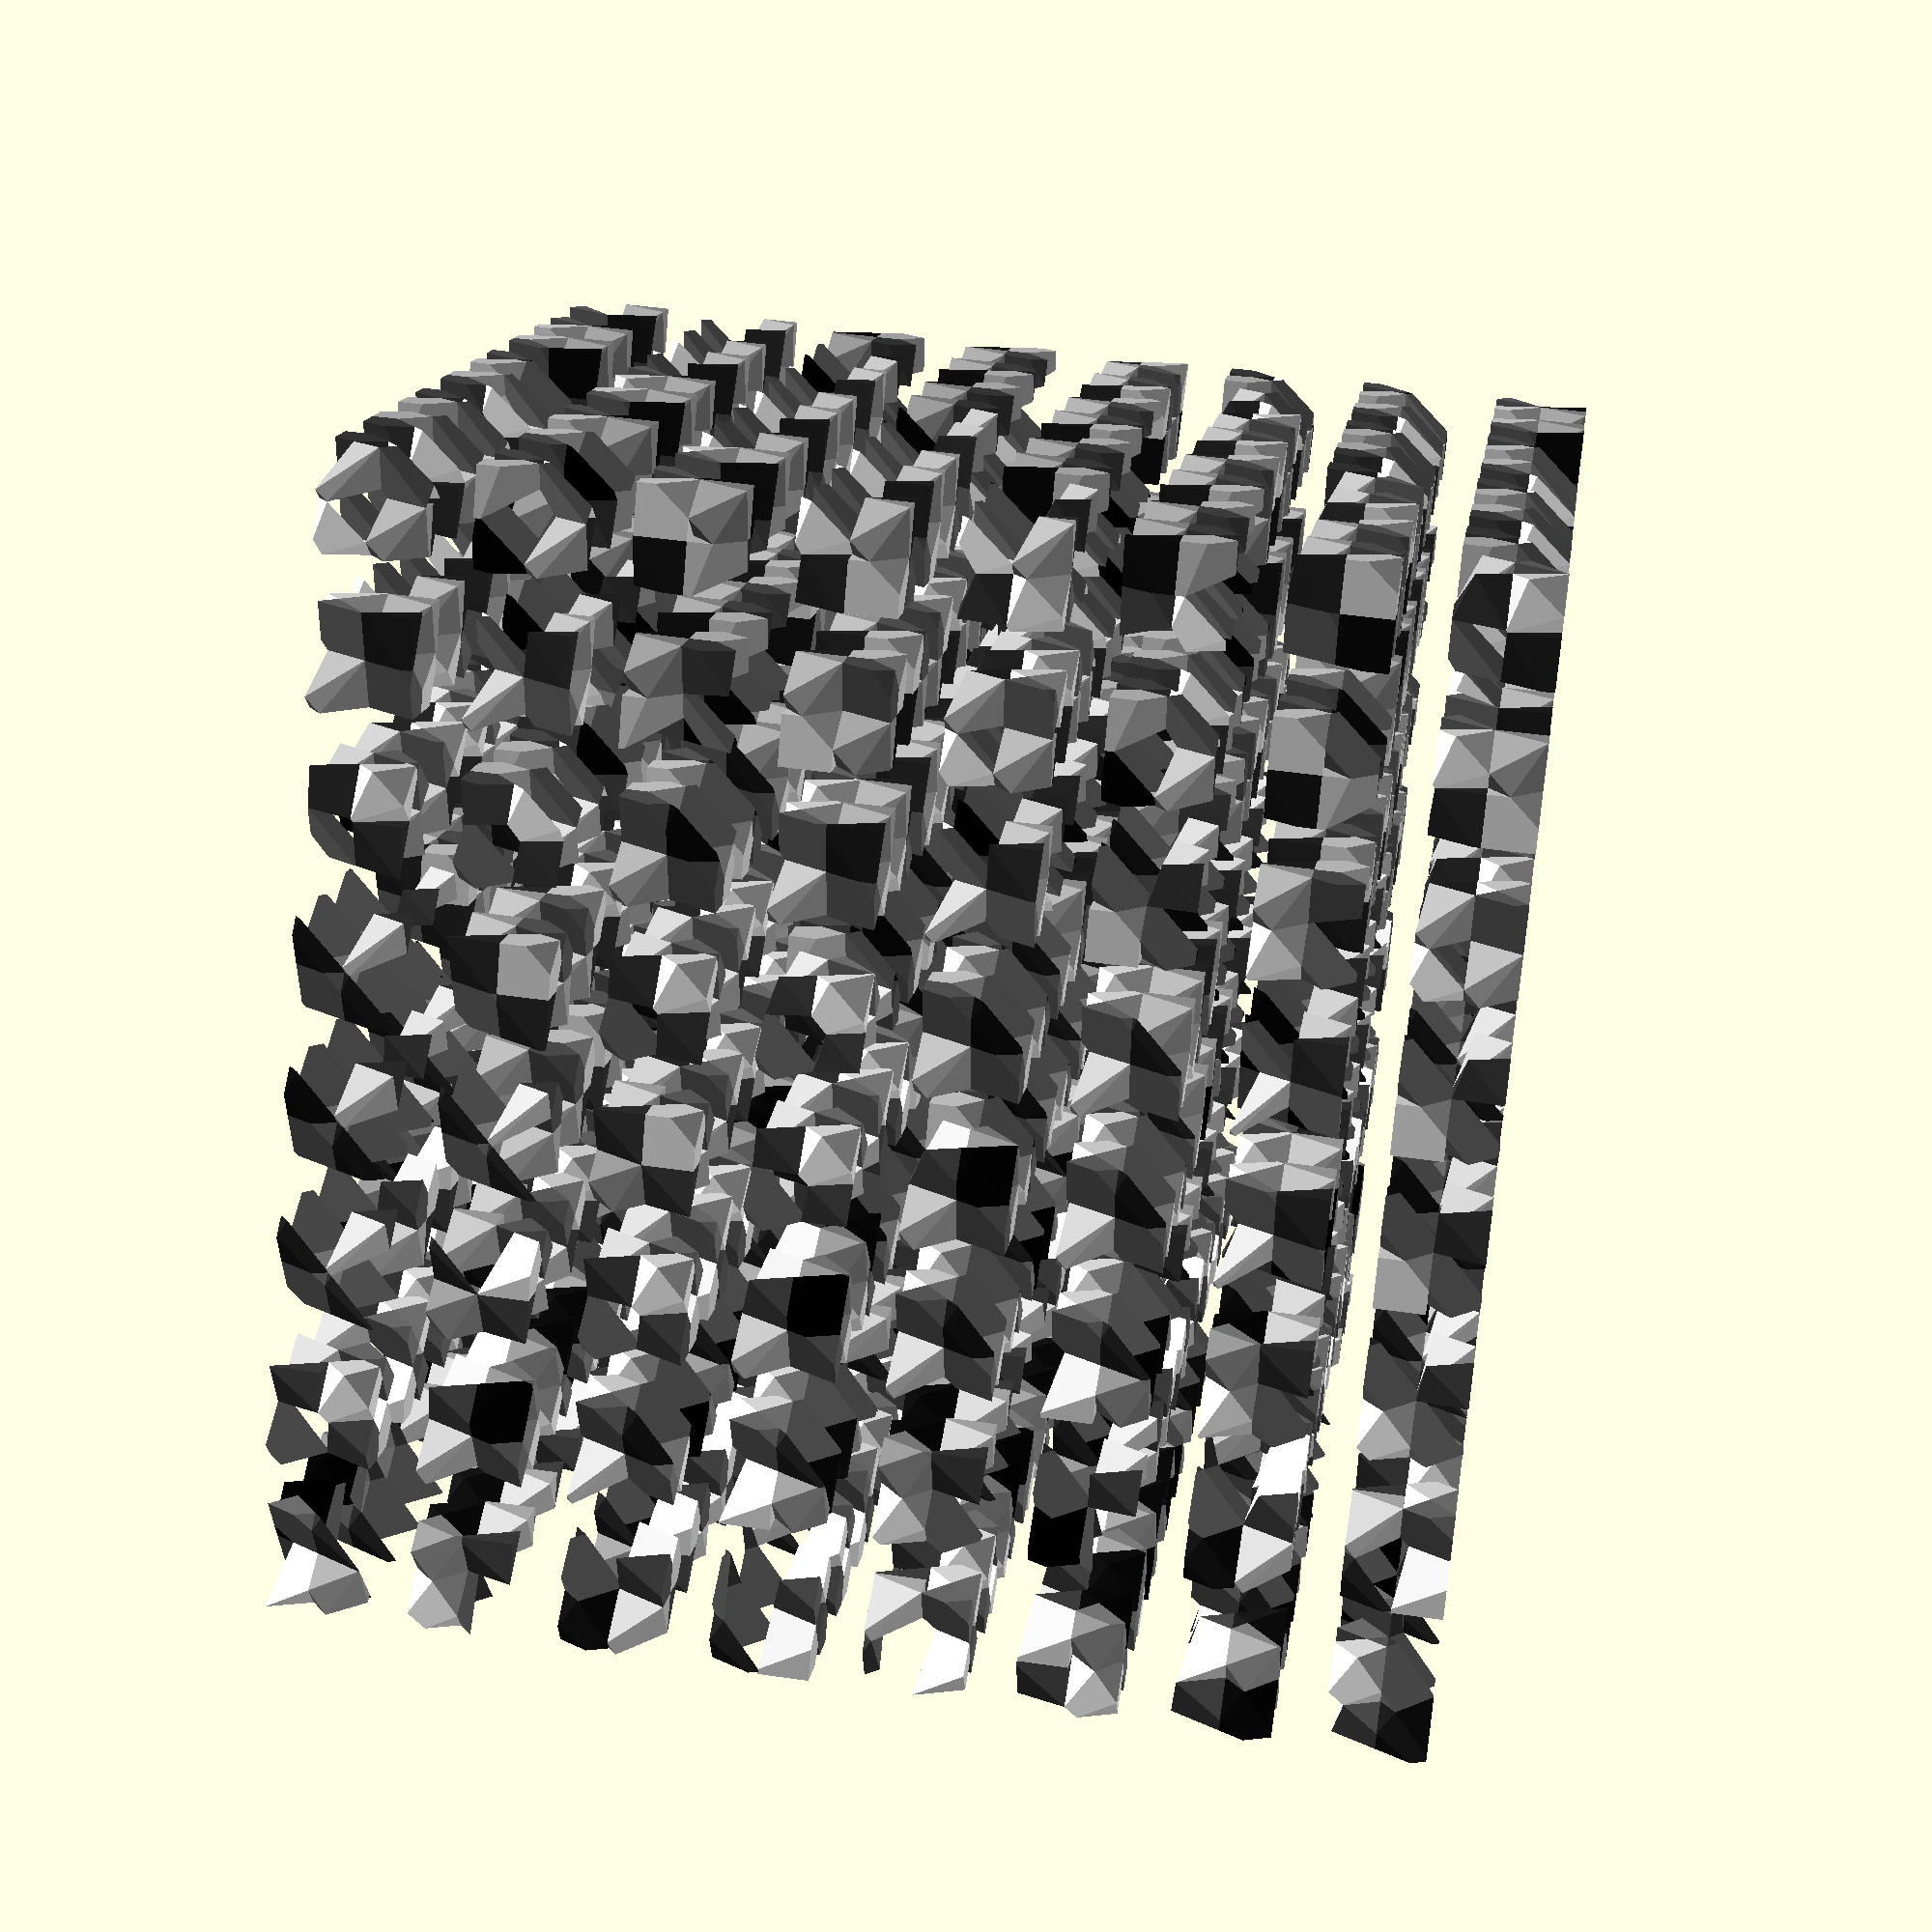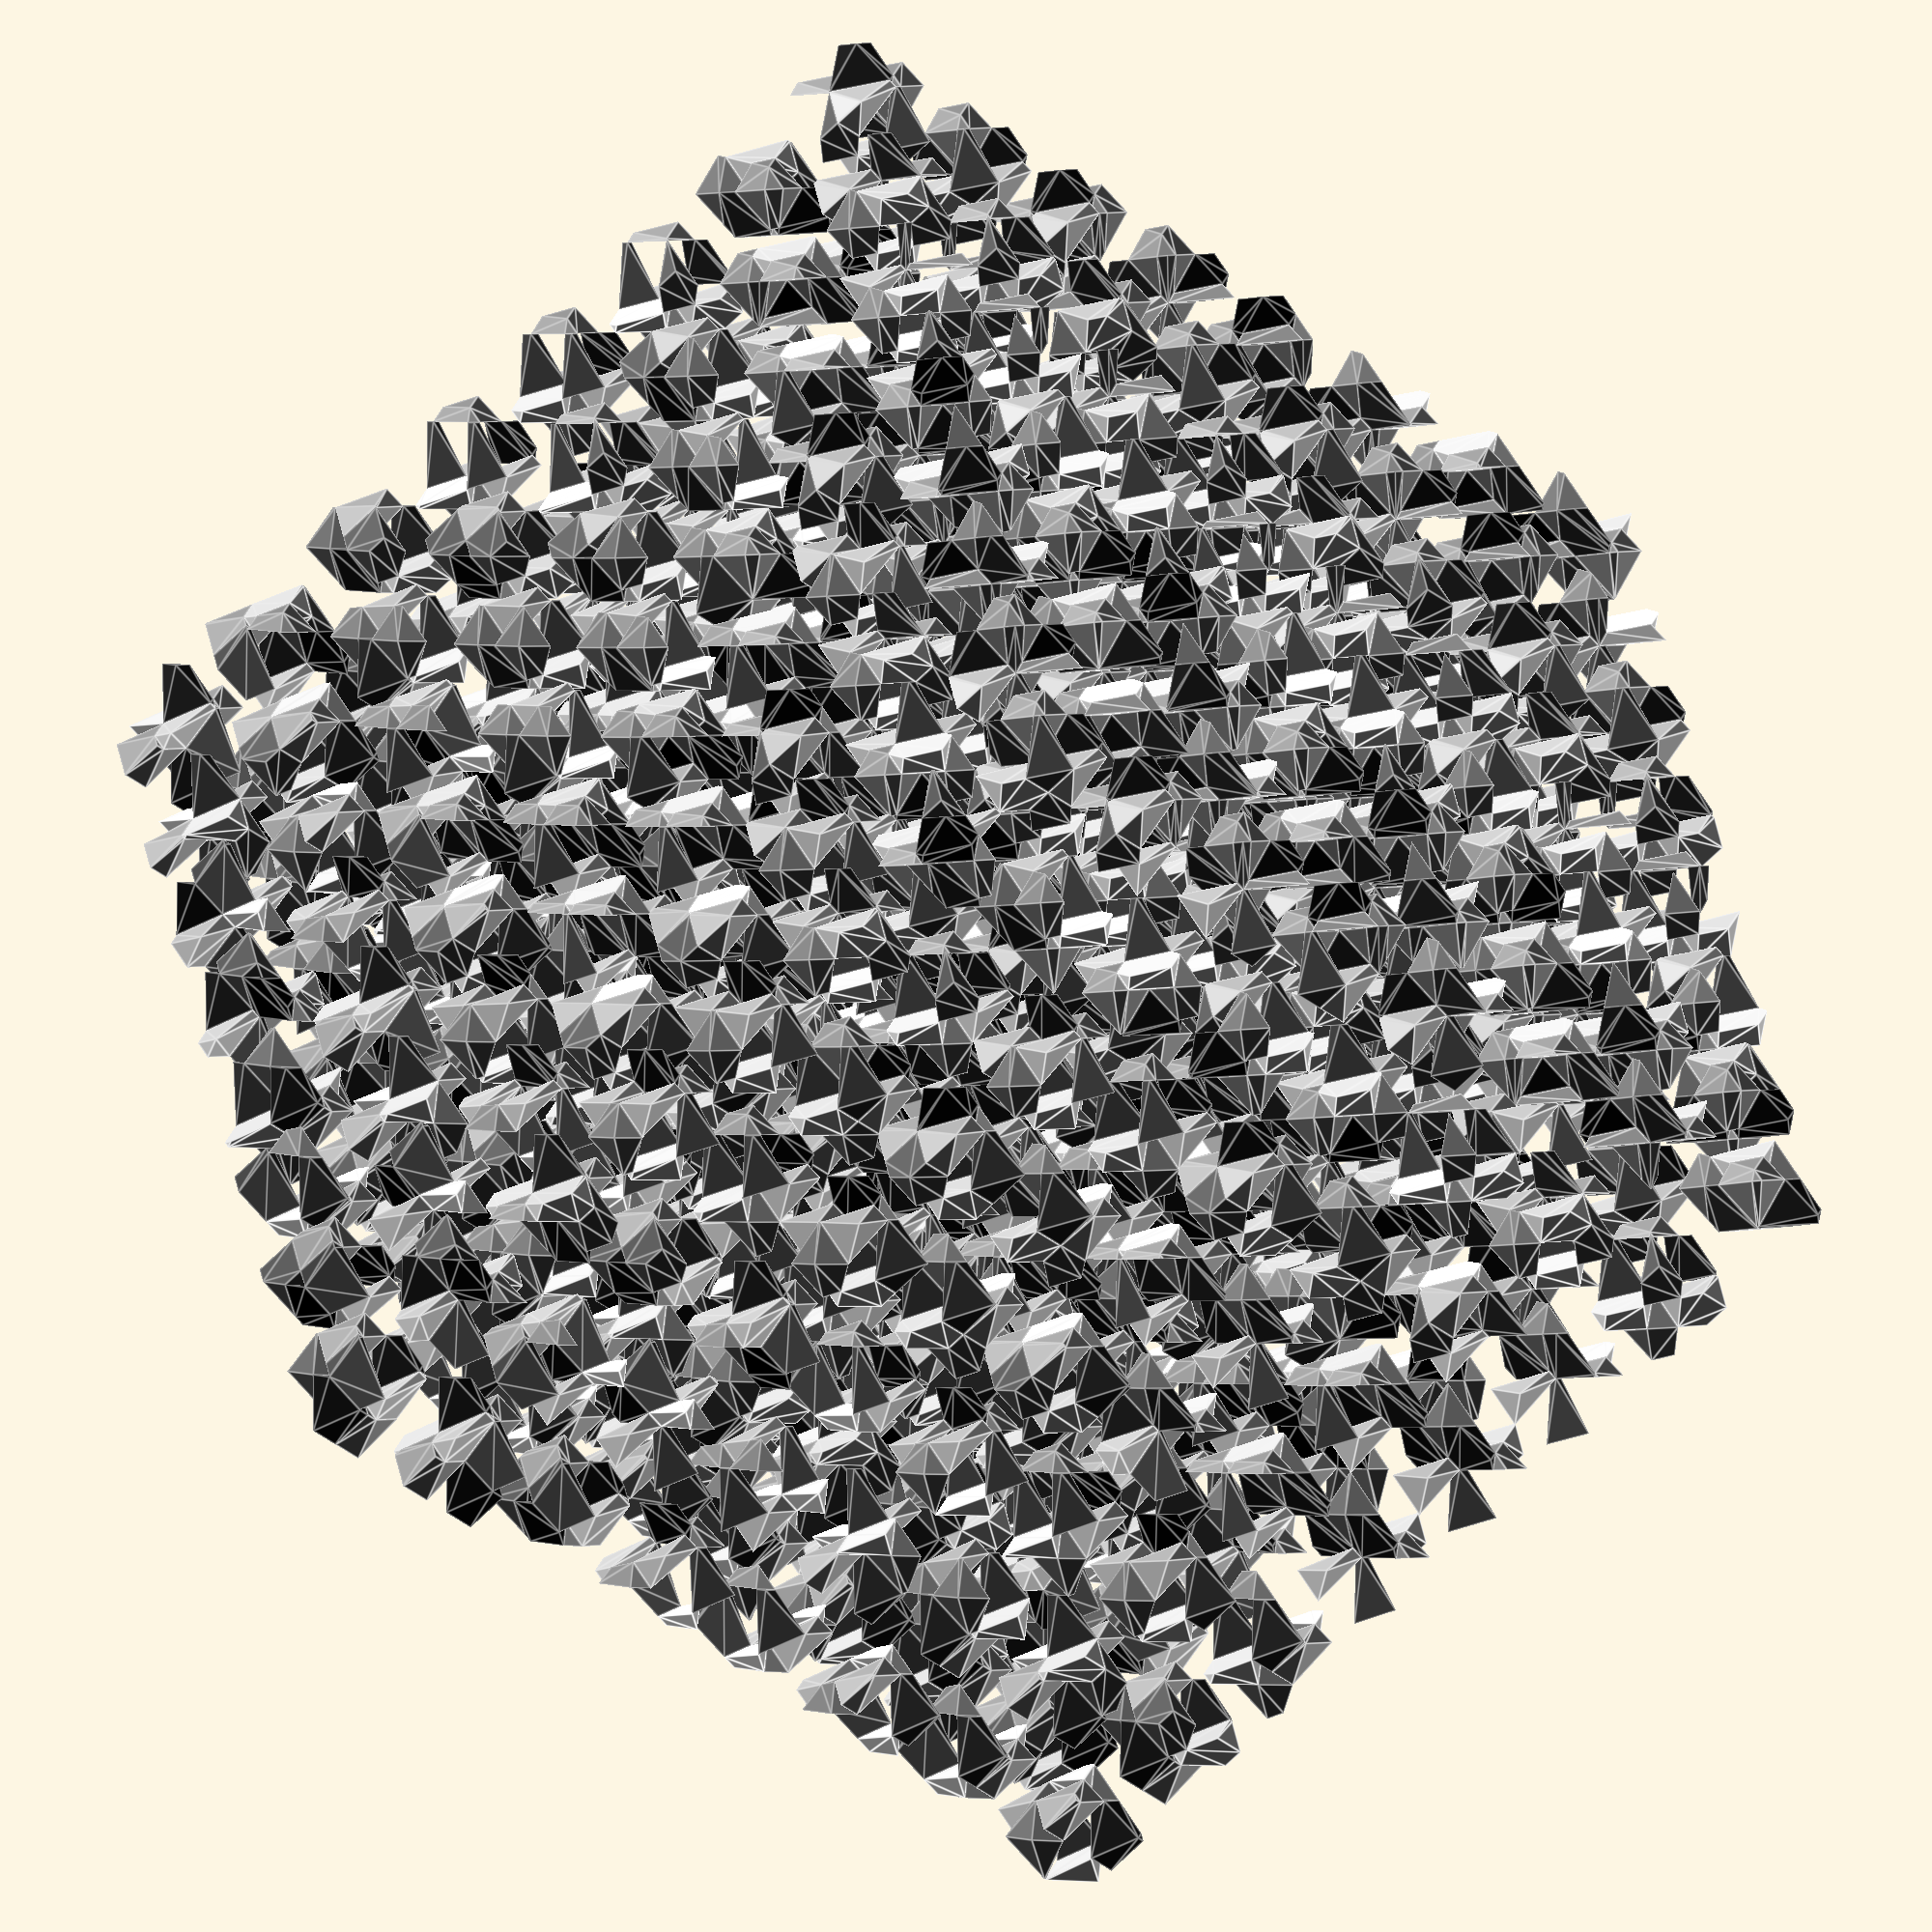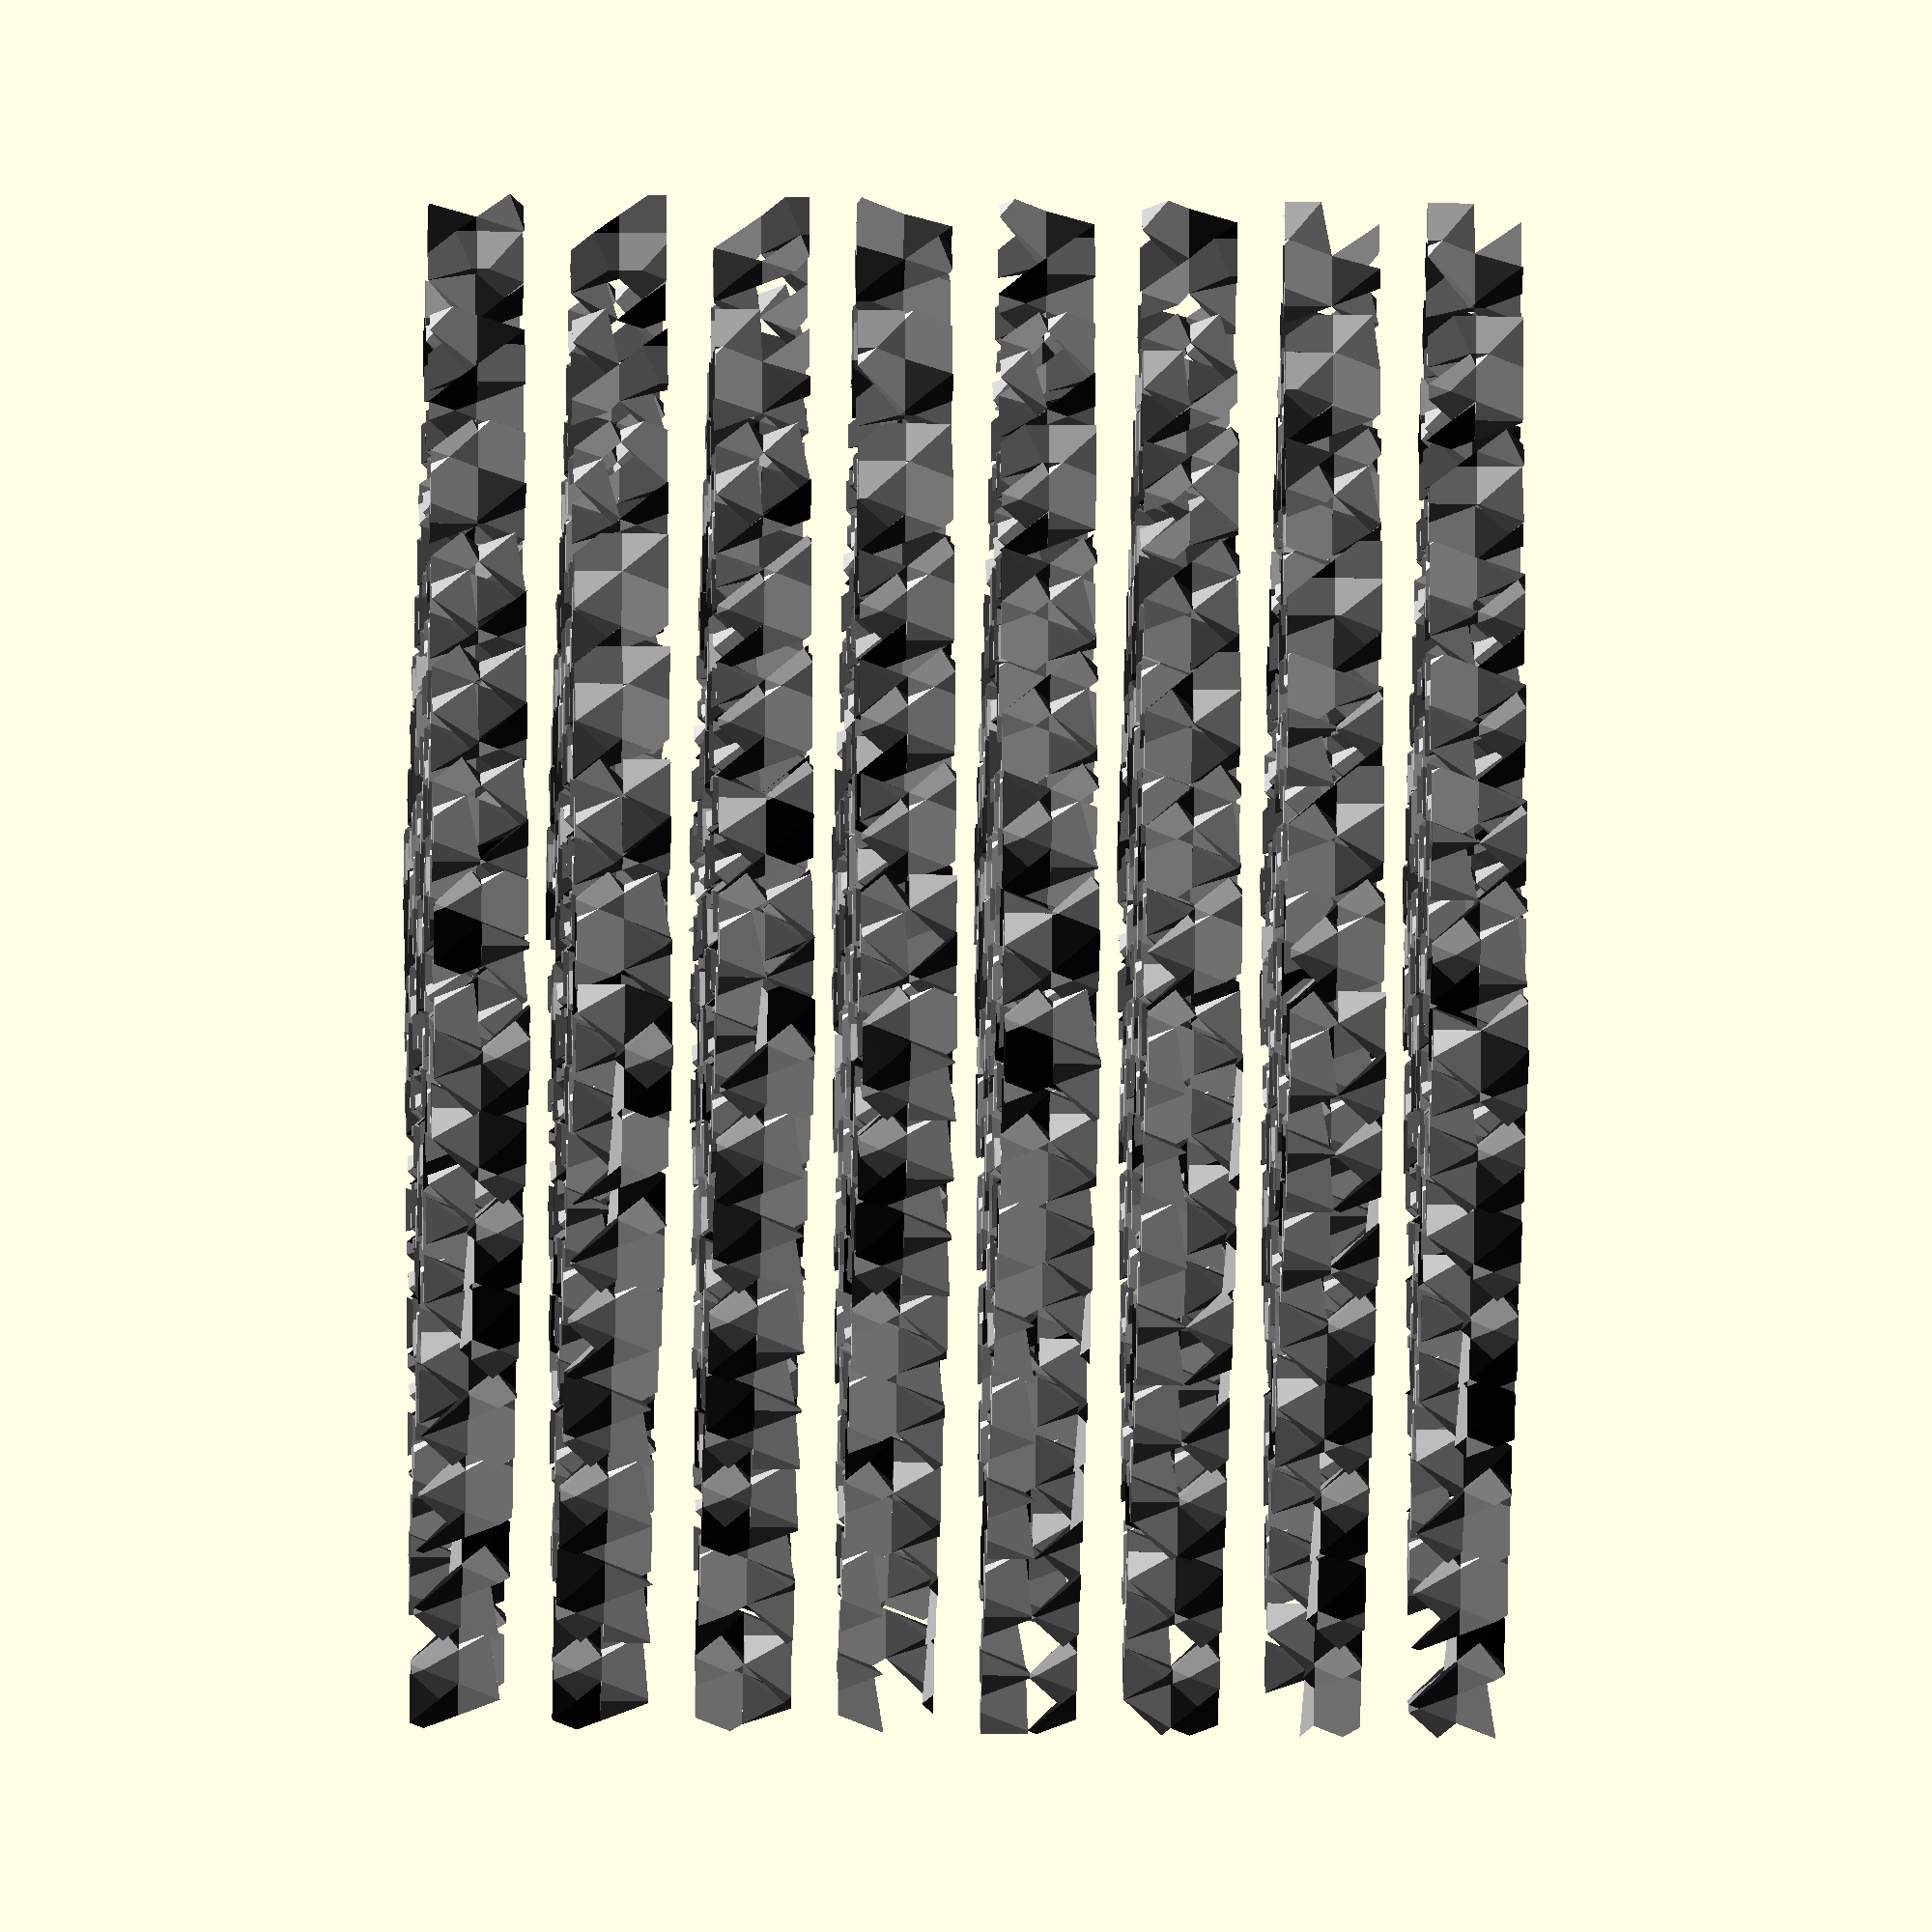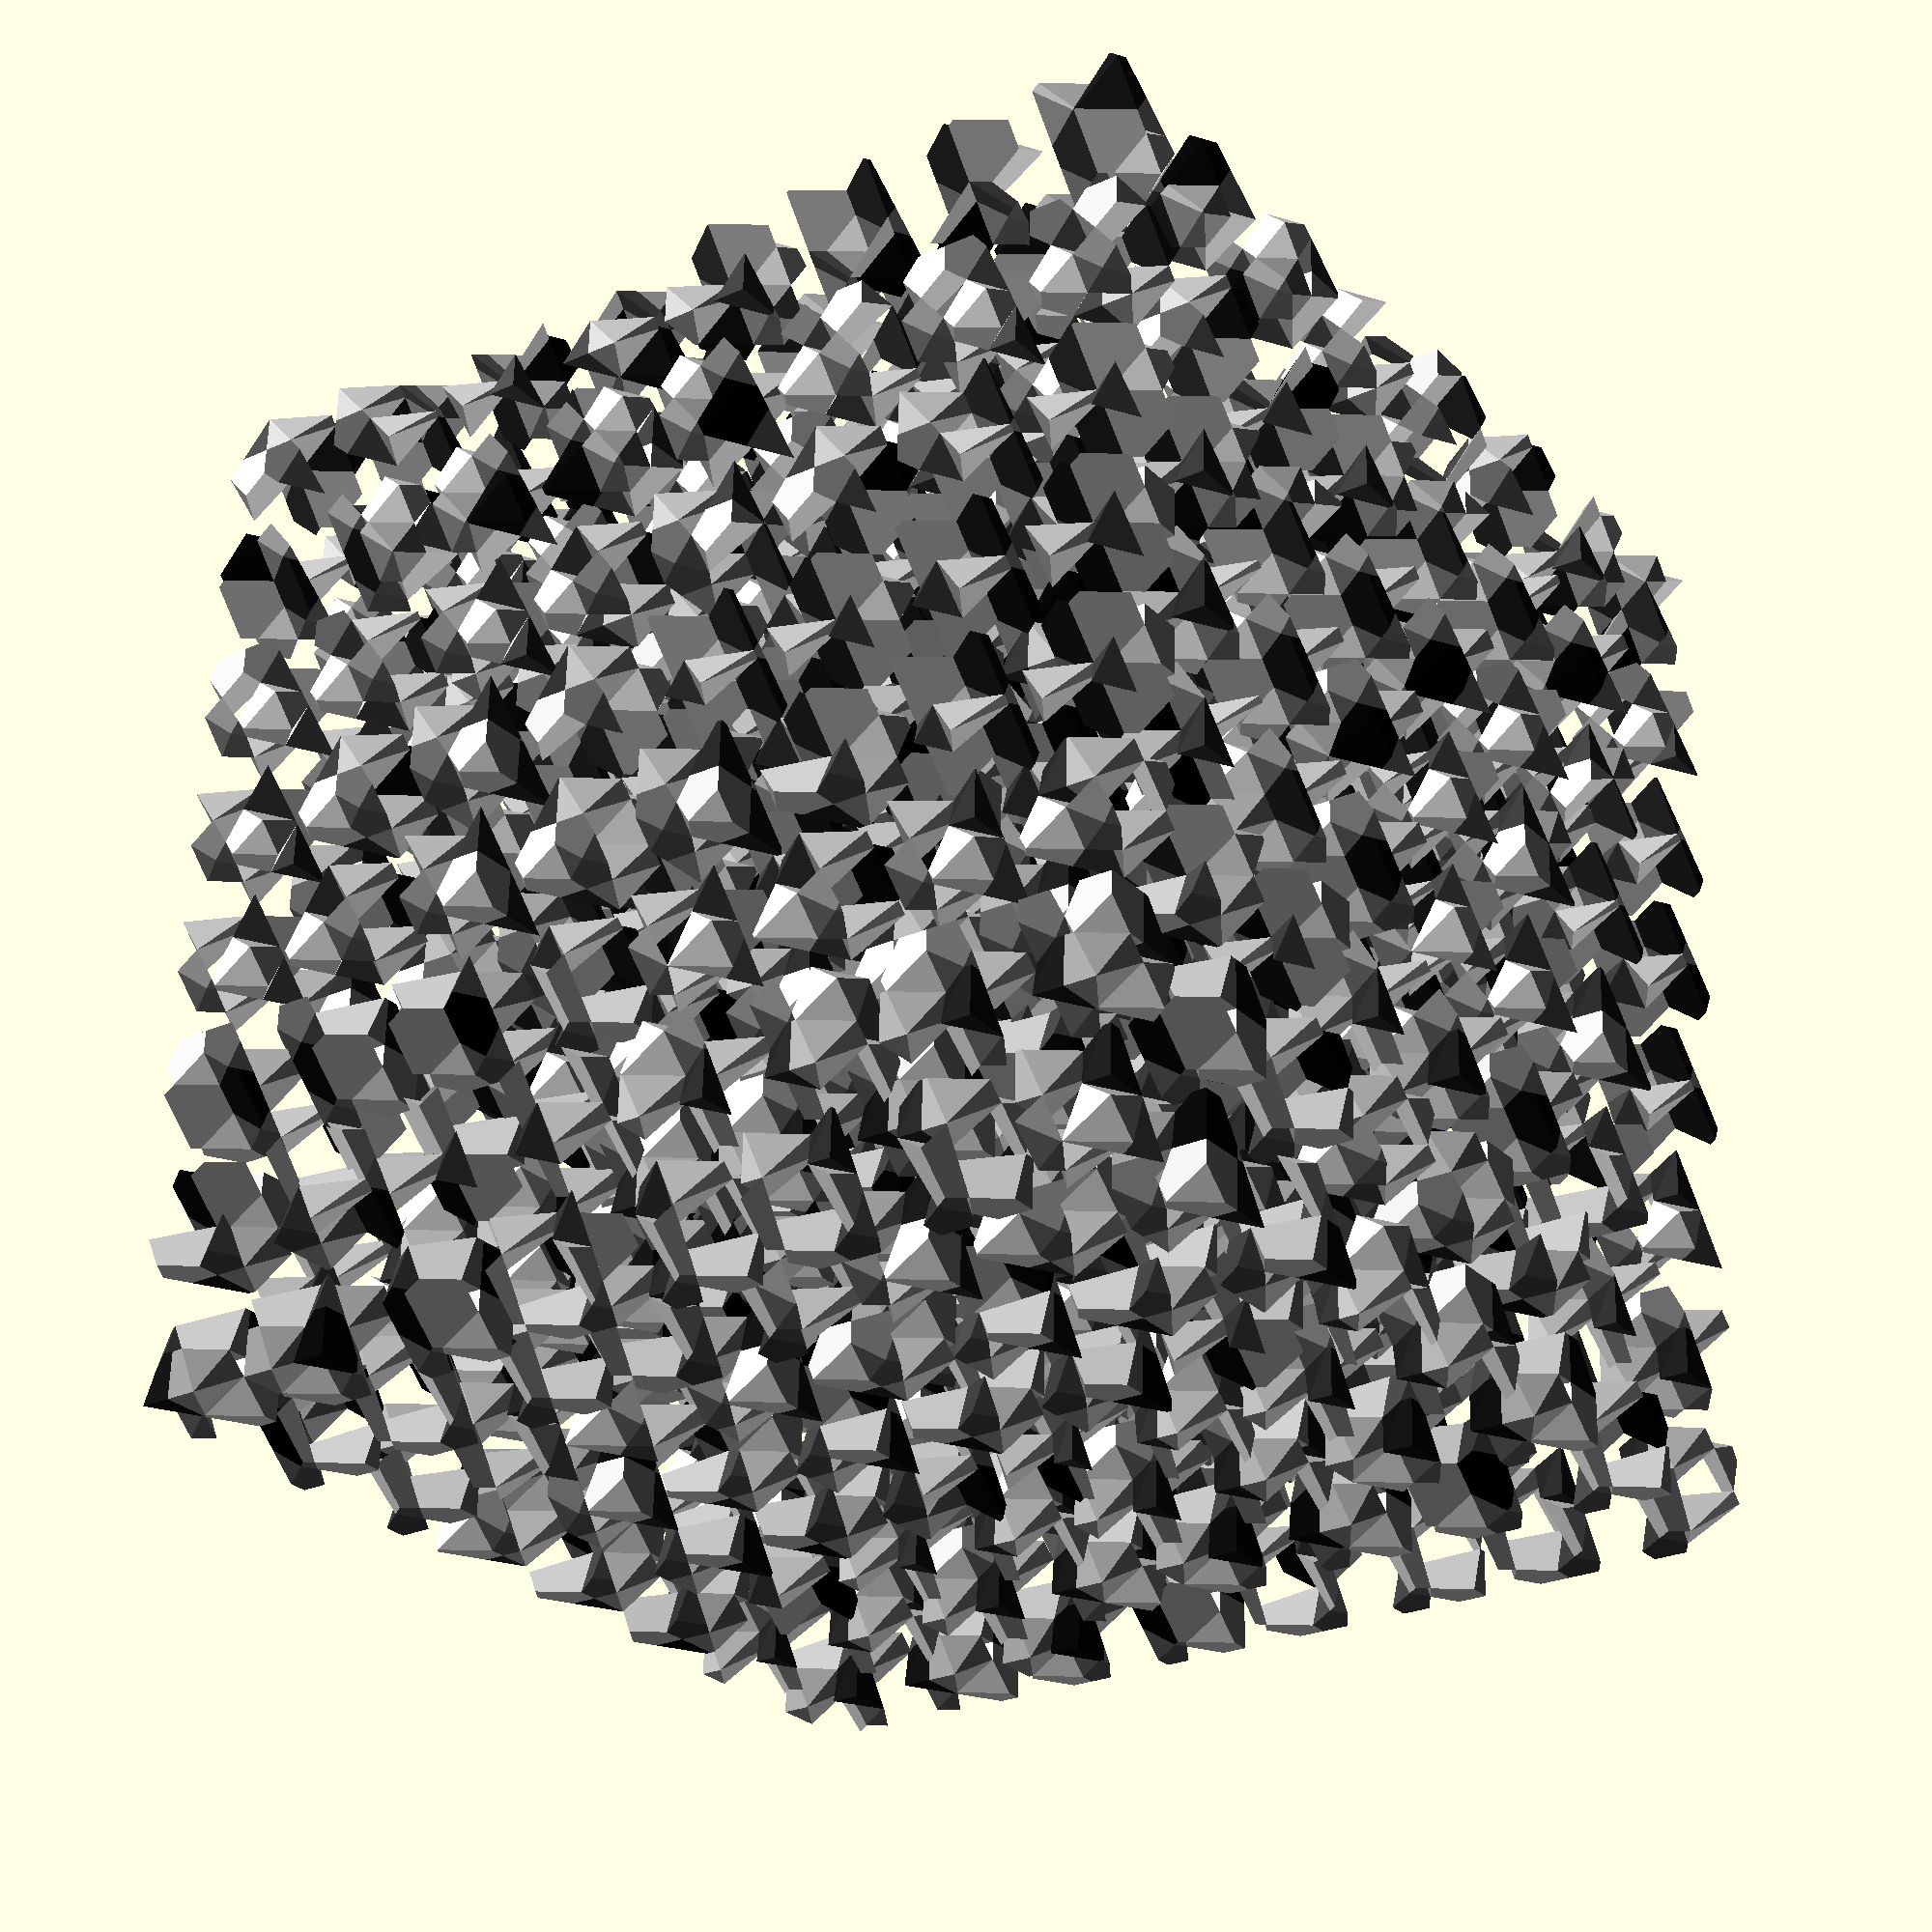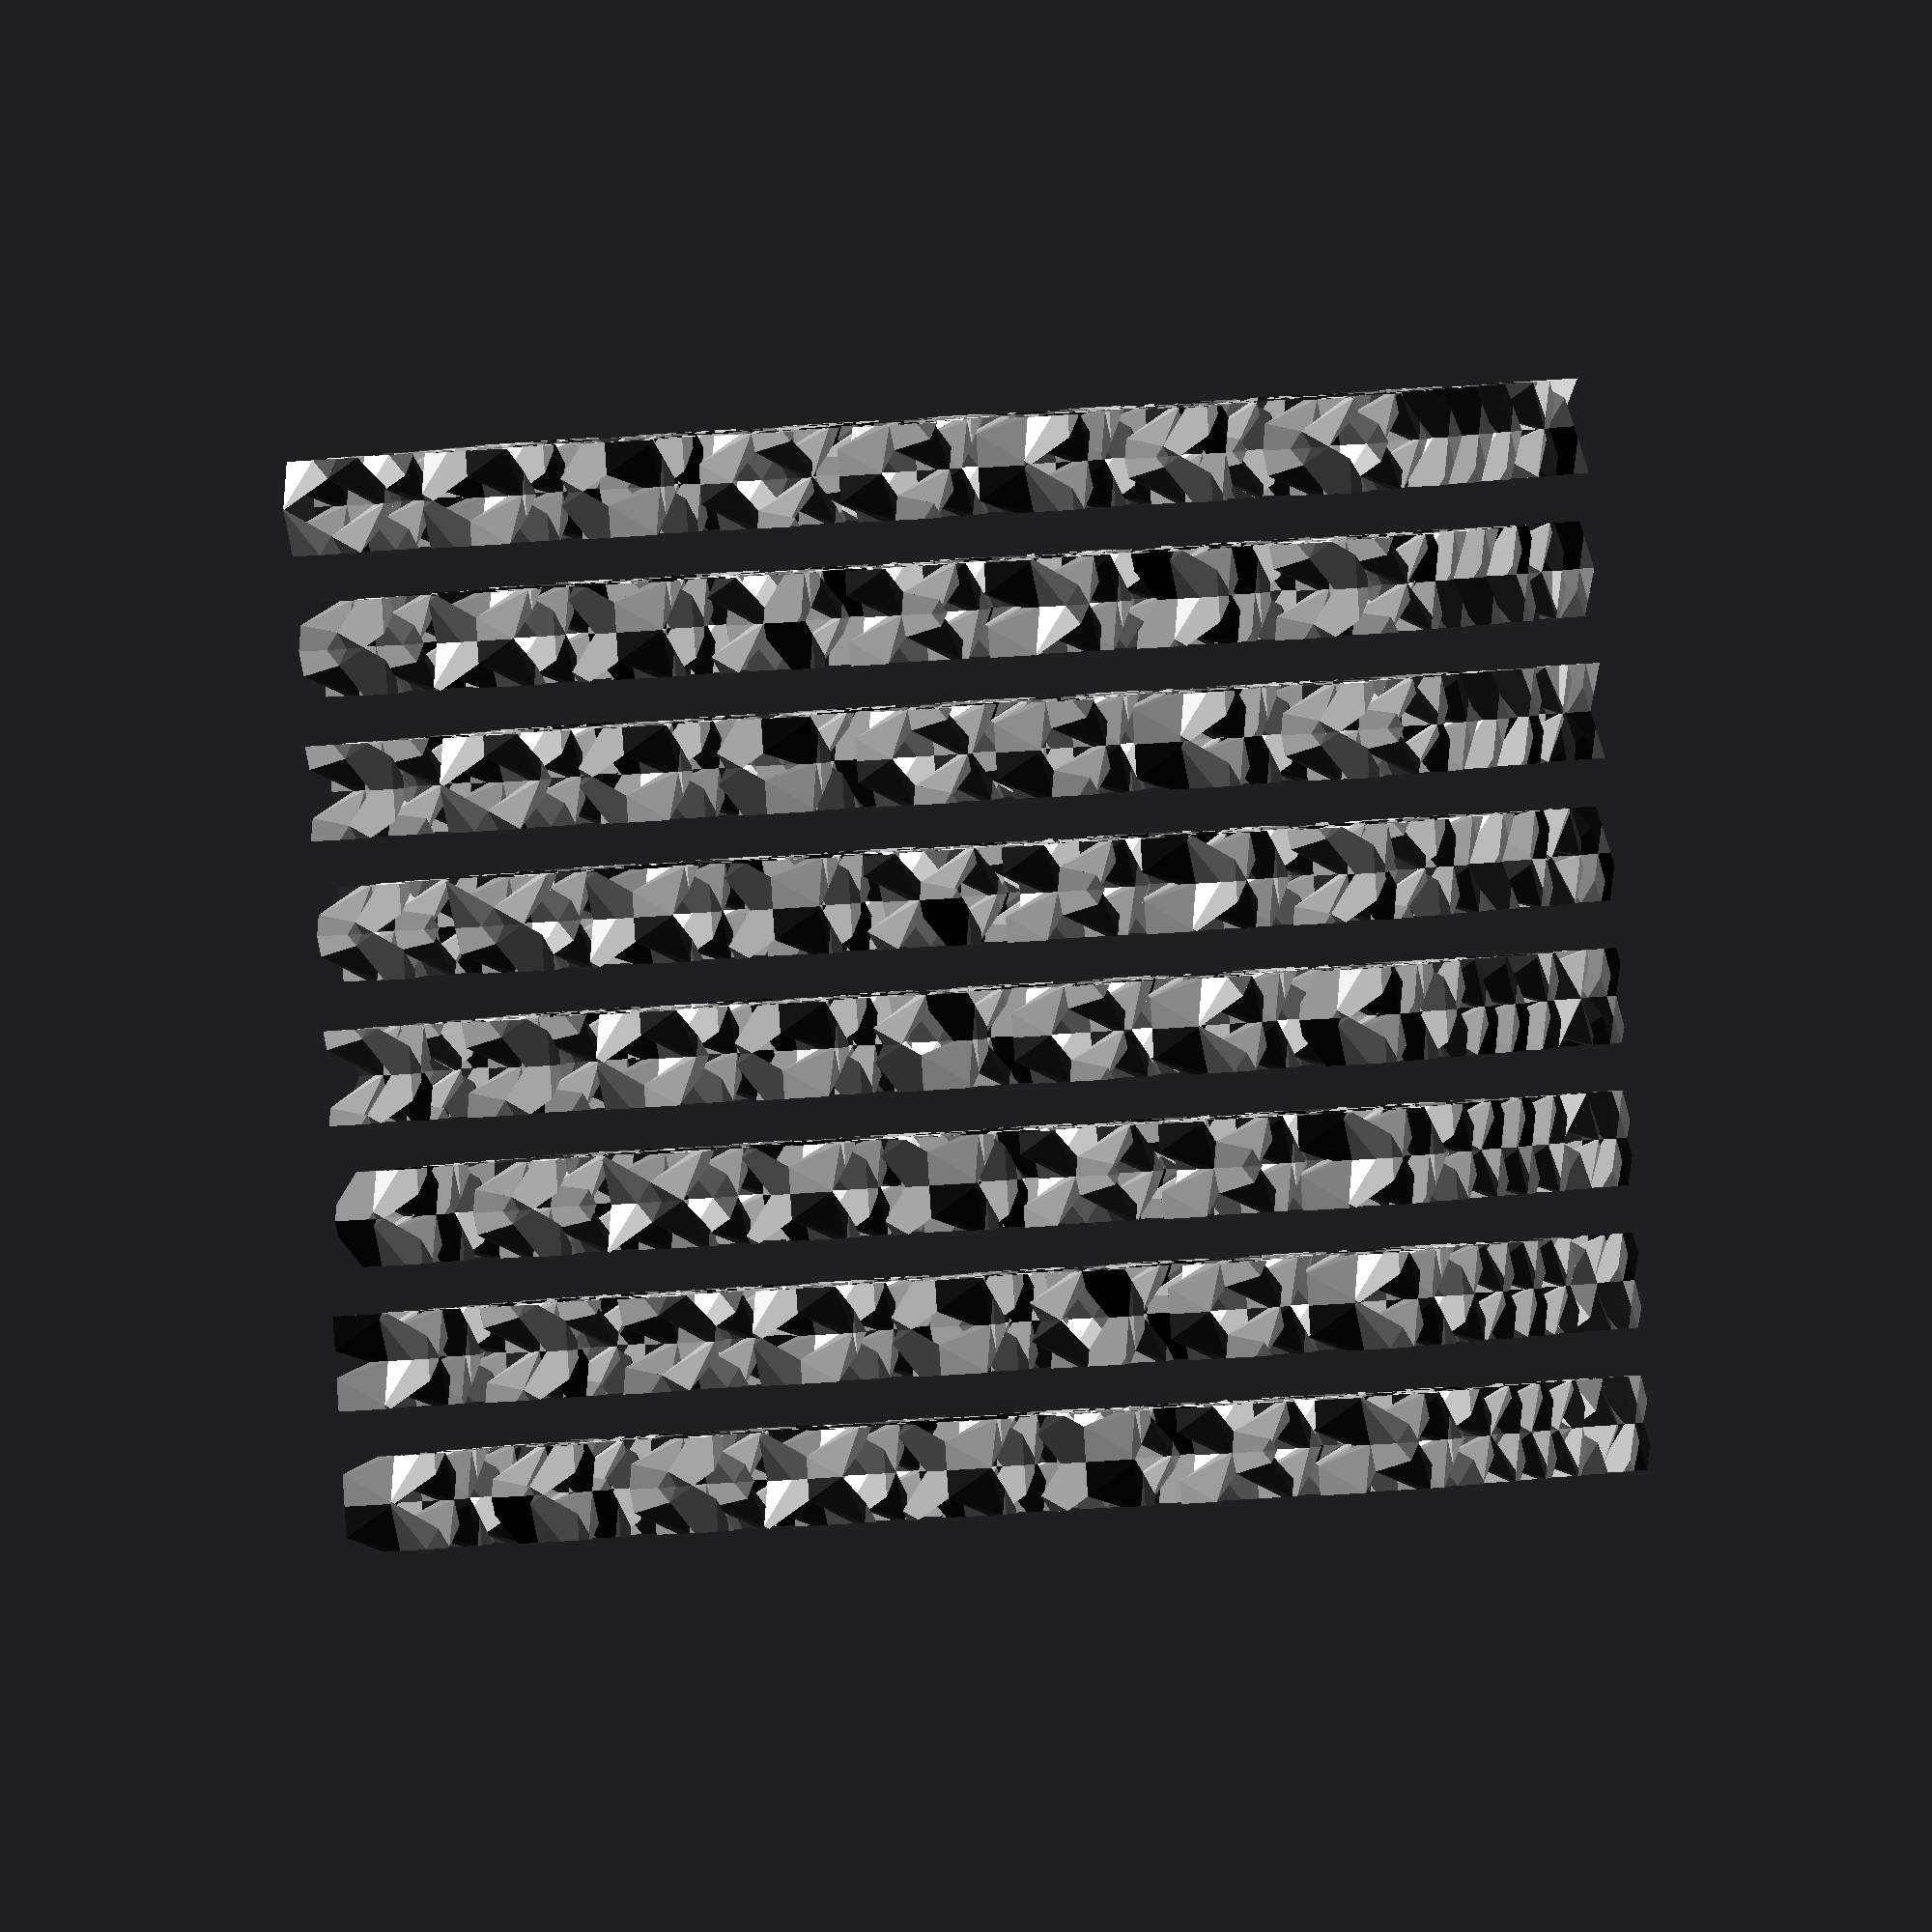
<openscad>
/*
SomeBalls.scad
Public Domain Code
Based on Metaballs By: William A Adams 	4 June 2011

This code is a simplified implementation of the 'metaball' and uses "Marching Cubes" to register the isosurface which is the interaction of the various balls. All Cubes are tested and a joint hull is generated of each corner that lies inside the threshold  of the metaball 



*/
Resolution =100;//[5:5:50]
MinSubdivisions=4;//[2:1:10] 
// Smaller number larger blob
Thresh1 = 0.3;// [1.5:0.01:2.5]
Diagnostic=false;
Oversize=-0.3;
// List Format [[x,y,z,r],[x,y,z,r]]
//MyBallList=[[50, 50, 50, -11],[25, 5, 5, 35],[95, 5, 75, 45],[-35, 5, 75, 55]];//Threshold = 1.95
MyBallList=[ for(i=[0:4])Lotto(i)];

DrawMetaballs(MyBallList,Thresh1);
//color(rndc())for(i=[0:8]){translate([rands(0, 125, 1)[0],rands(15, 30, 1)[0],rands(15, 35, 1)[0]])rotate([0,90,0])sphere(20,$fn=12);}


module DrawMetaballs(BallList,Threshold) {

 
// boundary plus some extra
size=2;
DrawSubMetaballs(  0.375,-24,-24,-24,25);



 }
module DrawSubMetaballs(  Threshold,x,y,z,Size,i=0) {    
  //  echo(i,Size);

suma = Sweetnoise (x, y, z);
sumb = Sweetnoise (x + Size, y, z );
sumc = Sweetnoise (x, y + Size, z);
sumd = Sweetnoise (x + Size, y + Size, z);
sume = Sweetnoise (x, y, z + Size);
sumf = Sweetnoise (x + Size, y, z + Size);
sumg = Sweetnoise (x, y + Size, z + Size);
sumh = Sweetnoise (x + Size, y + Size, z + Size);
sumcolor =[abs(suma)%1,abs(suma)%1,abs(suma)%1];





// test for empty and full Cubes
 if (Size>pow(Resolution, MinSubdivisions)||i<MinSubdivisions) { 
    h=floor(Size*0.5)  ;
    DrawSubMetaballs(  Threshold,x,y,z,h,i+1);
    DrawSubMetaballs(  Threshold,x+h,y,z,h,i+1);
    DrawSubMetaballs(  Threshold,x,y+h,z,h,i+1);
    DrawSubMetaballs(  Threshold,x+h,y+h,z,h,i+1);
    
    DrawSubMetaballs(  Threshold,x,y,z+h,h,i+1);
    DrawSubMetaballs(  Threshold,x+h,y,z+h,h,i+1);
    DrawSubMetaballs(  Threshold,x,y+h,z+h,h,i+1);
    DrawSubMetaballs(  Threshold,x+h,y+h,z+h,h,i+1);
    
    }else {
    
if (  suma   >  Threshold && sumb   >  Threshold && sumc   >  Threshold && sumd   >  Threshold && sume   >  Threshold && sumf   >  Threshold && sumg   >  Threshold && sumh   >  Threshold) {if (Diagnostic){translate([x, y, z]) %cube(Size);}} 
else if ( suma    <= Threshold && sumb    <= Threshold && sumc    <= Threshold && sumd    <= Threshold && sume    <= Threshold && sumf    <= Threshold && sumg    <= Threshold && sumh    <= Threshold) {
translate([x, y, z])  color(sumcolor) cube(Size);} 


else if(Size>Resolution){ 
    h=floor(Size*0.5)  ;
    DrawSubMetaballs(  Threshold,x,y,z,h,i+1);
    DrawSubMetaballs(  Threshold,x+h,y,z,h,i+1);
    DrawSubMetaballs(  Threshold,x,y+h,z,h,i+1);
    DrawSubMetaballs(  Threshold,x+h,y+h,z,h,i+1);
    
    DrawSubMetaballs(  Threshold,x,y,z+h,h,i+1);
    DrawSubMetaballs(  Threshold,x+h,y,z+h,h,i+1);
    DrawSubMetaballs(  Threshold,x,y+h,z+h,h,i+1);
    DrawSubMetaballs(  Threshold,x+h,y+h,z+h,h,i+1);}
else { 

    // For every corner inside treshold make and mirror a corner piece, hull the lot.
  
    color(sumcolor)hull(){
        // echo(suma);
        sab=inter(suma,sumb,Threshold)*Size;
sac=inter(suma,sumc,Threshold)*Size;
sae=inter(suma,sume,Threshold)*Size;
sba=inter(sumb,suma,Threshold)*Size;
sbd=inter(sumb,sumd,Threshold)*Size;
sbf=inter(sumb,sumf,Threshold)*Size;
sca=inter(sumc,suma,Threshold)*Size;
scd=inter(sumc,sumd,Threshold)*Size;
scg=inter(sumc,sumg,Threshold)*Size;
sdb=inter(sumd,sumb,Threshold)*Size;
sdc=inter(sumd,sumc,Threshold)*Size;
sdh=inter(sumd,sumh,Threshold)*Size;
sea=inter(sume,suma,Threshold)*Size;
seg=inter(sume,sumg,Threshold)*Size;
sef=inter(sume,sumf,Threshold)*Size;
sfh=inter(sumf,sumh,Threshold)*Size;
sfe=inter(sumf,sume,Threshold)*Size;
sfb=inter(sumf,sumb,Threshold)*Size;
sge=inter(sumg,sume,Threshold)*Size;
sgh=inter(sumg,sumh,Threshold)*Size;
sgc=inter(sumg,sumc,Threshold)*Size;
shg=inter(sumh,sumg,Threshold)*Size;
shf=inter(sumh,sumf,Threshold)*Size;
shd=inter(sumh,sumd,Threshold)*Size;
if (suma  < Threshold){    translate([x, y, z])  Corner(sab,sac,sae);}
if (sumb  < Threshold){    translate([x + Size, y, z])  Corner(-sba,sbd,sbf);}
if (sumc  < Threshold){  translate([x, y + Size, z])  Corner(scd,-sca,scg);}
if (sumd  < Threshold){    translate([x + Size, y + Size, z]) Corner(-sdc,-sdb,sdh);}
    
if (sume  < Threshold){   translate([x, y, z + Size])  Corner(sef,seg,-sea);}
if (sumf  < Threshold){   translate([x + Size, y, z + Size])  Corner(-sfe,sfh,-sfb);}
if (sumg  < Threshold){    translate([x, y + Size, z + Size])  Corner(sgh,-sge,-sgc);}
if (sumh  < Threshold){    translate([x + Size, y + Size, z + Size]) Corner(-shg,-shf,-shd);}
}
    }
}}




//Corner piece
module Corner(u=0.5,v=0.5,w=0.5) {scale([u,v,w])
polyhedron
    (points = [	       [0,0,0],[1,0,0],[0,1,0],[0,0,1],],      faces = [		  [0,0,1],[0,0,2],[0,0,3],[1,2,3]
		  ]
     );}
     
     function lim31(l, v) = v / len3(v) * l;
     function len3(v) = sqrt(pow(v[0], 2) + pow(v[1], 2) + pow(v[2], 2));
// Random color

function Lotto(i) = [rands(i*30,i*30+ 30, 1)[0],rands(0, 65, 1)[0],rands(0, 75, 1)[0],rands(21, 24, 1)[0]];

//Field function
     function ColorField3D(x, y, z, BallSack,Colorsack, i) = (i == 0) ? Powercolor(x, y, z, BallSack[0])*Colorsack[0]: Powercolor(x, y, z, BallSack[i])*Colorsack[i] + ColorField3D(x, y, z, BallSack,Colorsack, i - 1);

function Powercolor(x, y, z, Ball) = (Ball[3] / sqrt((x - Ball[0]) * (x - Ball[0]) + (y - Ball[1]) * (y - Ball[1]) + (z - Ball[2]) * (z - Ball[2]))); 
     
//function Powerball(x, y, z, Ball) = (Ball[3] / sqrt((x - Ball[0]) * (x - Ball[0]) + (y - Ball[1]) * (y - Ball[1]) + (z - Ball[2]) * (z - Ball[2])));
 function Powerball(x, y, z, Ball)   = Coldnoise (x,y,z);
// Recursive Field Evaluation
function BallField3D(x, y, z, BallSack, i) = (i == 0) ? Powerball(x, y, z, BallSack[0]): Powerball(x, y, z, BallSack[i]) + BallField3D(x, y, z, BallSack, i - 1);
function rndc() = [round(rands(0, 2, 1)[0])/2, round(rands(0, 2, 1)[0])/2, round(rands(0, 2, 1)[0])/2];
     //interpolate
function inter(t,r,Threshold)=(t==r)?1:(t>Threshold)?(r<Threshold)? abs(Threshold-t)/abs(t-r) :0 :(r>Threshold)? abs(Threshold-t)/abs(t-r) :1 ;
// Recursive find min/max extremes
function findMax(v, select, i = 0) = ((i + 1) < len(v)) ? max(v[i][select] + abs(v[i][3]) + Resolution, findMax(v, select, i + 1)): v[i][select] + abs(v[i][3]) + Resolution;
function findMin(v, select, i = 0) = ((i + 1) < len(v)) ? min(v[i][select] - abs(v[i][3]) - Resolution, findMin(v, select, i + 1)): v[i][select] - abs(v[i][3]) - Resolution;
function Coldnoise (x,y,z,seed=69840 )= 
((5754853343/((abs(round(x)%100+10499 ))+1))
+(3628273133/((abs(round(y)%100+84499  ))+1) )
+(1500450271/((abs(round(z)%100)+46633 )+1) )
+(3367900313/(abs(seed)+1) ))%1 ;

function Sweetnoise (x,y,z,seed=69840)=tril( ((x%1)), ((y%1)), ((z%1)),
    Coldnoise ((x ) ,(y ) ,(z ) ,seed),
    Coldnoise ((x+1  ),(y ) ,(z ) ,seed),
    Coldnoise ((x ) ,(y+1 ) ,(z ) ,seed),
    Coldnoise ((x ) ,(y ) ,(z+1) ,seed),
    Coldnoise ((x  +1),(y ) ,(z+1 ) ,seed),
    Coldnoise ((x ) ,(y+1 ) ,(z+1 ) ,seed),
    Coldnoise ((x+1 ),(y+1) ,(z ) ,seed),
    Coldnoise ((x +1) ,(y+1),(z+1 ) ,seed));
    
   function SC3 (a)=     (a * a * (3 - 2 * a));
function tril(x,y,z,V000,V100,V010,V001,V101,V011,V110,V111) =	
/*V111* (1 - x)* (1 - y)* (1 - z) +
V011* x *(1 - y) *(1 - z) + 
V101* (1 - x) *y *(1 - z) + 
V110* (1 - x) *(1 - y)* z +
V010* x *(1 - y)* z + 
V100* (1 - x)* y *z + 
V001* x *y* (1 - z) + 
V000* x *y *z
*/
V000* SC3((1 - x)* (1 - y)* (1 - z)) +
V100* SC3(x *(1 - y) *(1 - z) )+ 
V010* SC3((1 - x) *y *(1 - z) )+ 
V001* SC3((1 - x) *(1 - y)* z )+
V101* SC3(x *(1 - y)* z )+ 
V011* SC3((1 - x)* y *z )+ 
V110* SC3(x *y* (1 - z) )+ 
V111* SC3(x *y *z)

;
</openscad>
<views>
elev=312.9 azim=302.2 roll=279.3 proj=p view=wireframe
elev=138.7 azim=313.8 roll=190.2 proj=o view=edges
elev=23.8 azim=256.0 roll=88.6 proj=o view=solid
elev=28.6 azim=91.4 roll=35.5 proj=p view=solid
elev=15.0 azim=15.7 roll=103.1 proj=o view=wireframe
</views>
